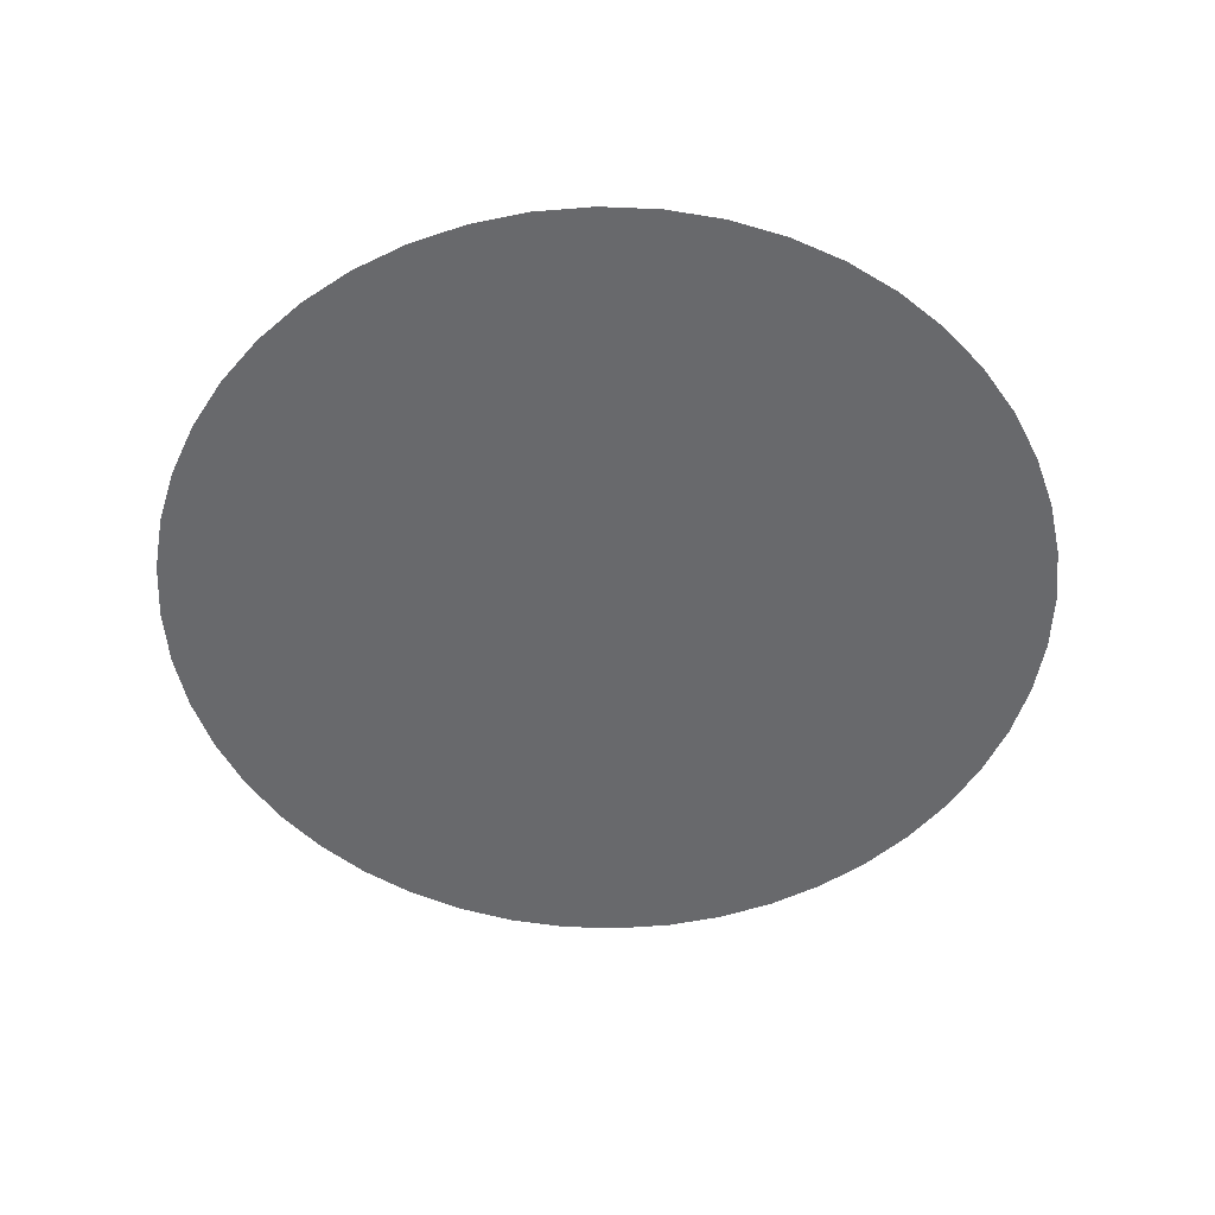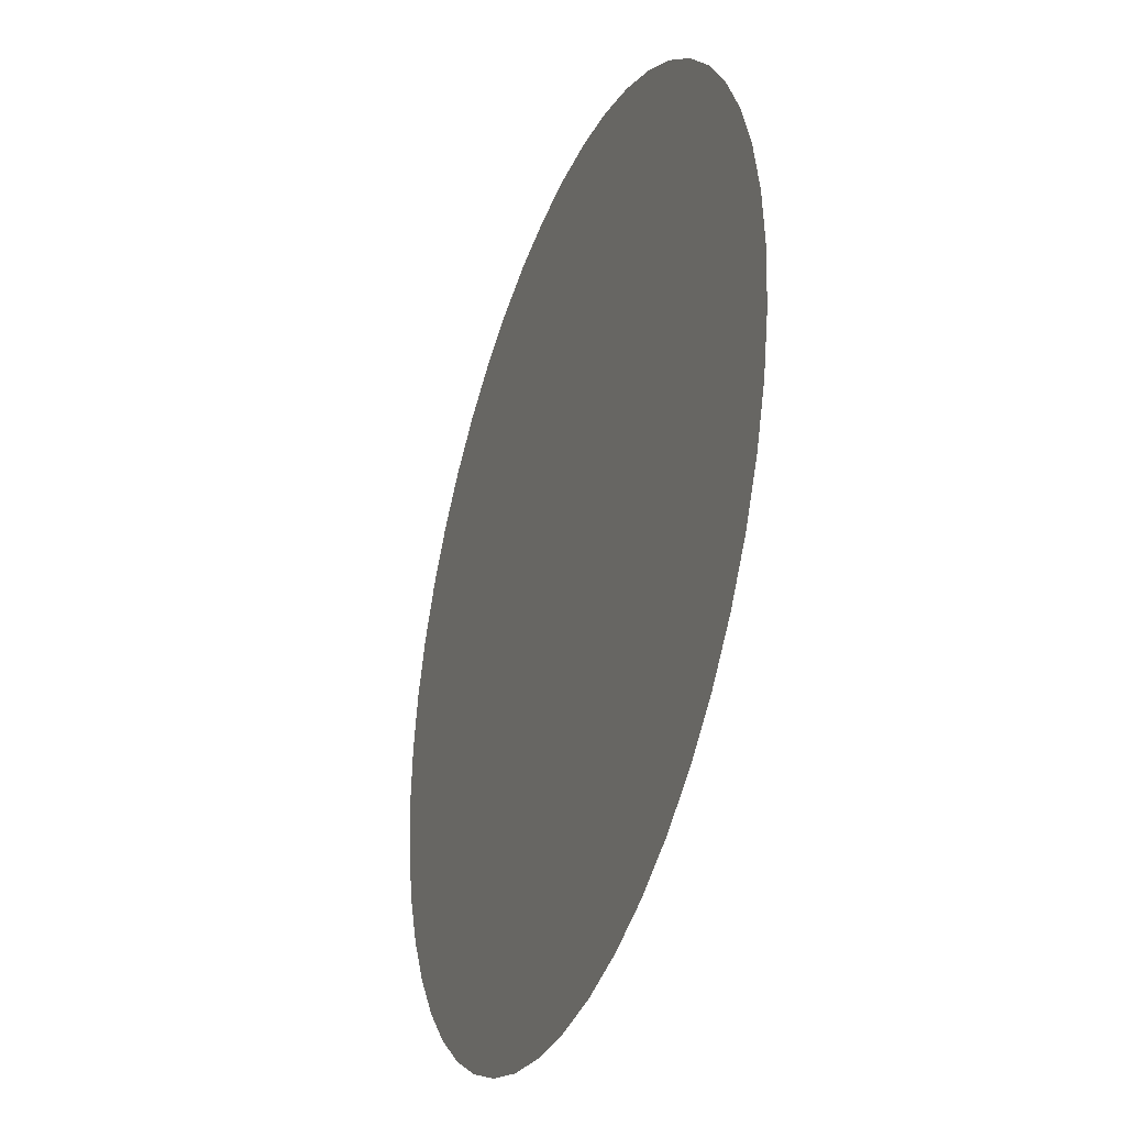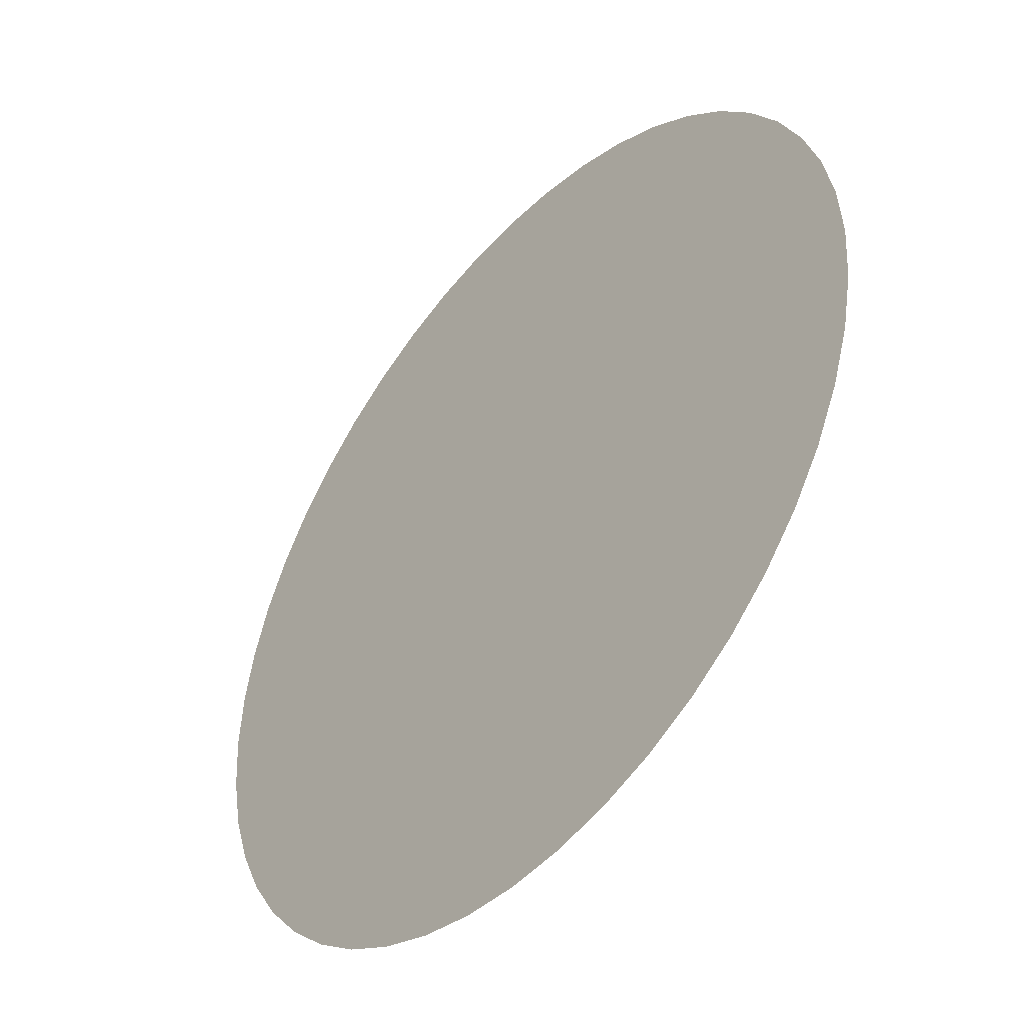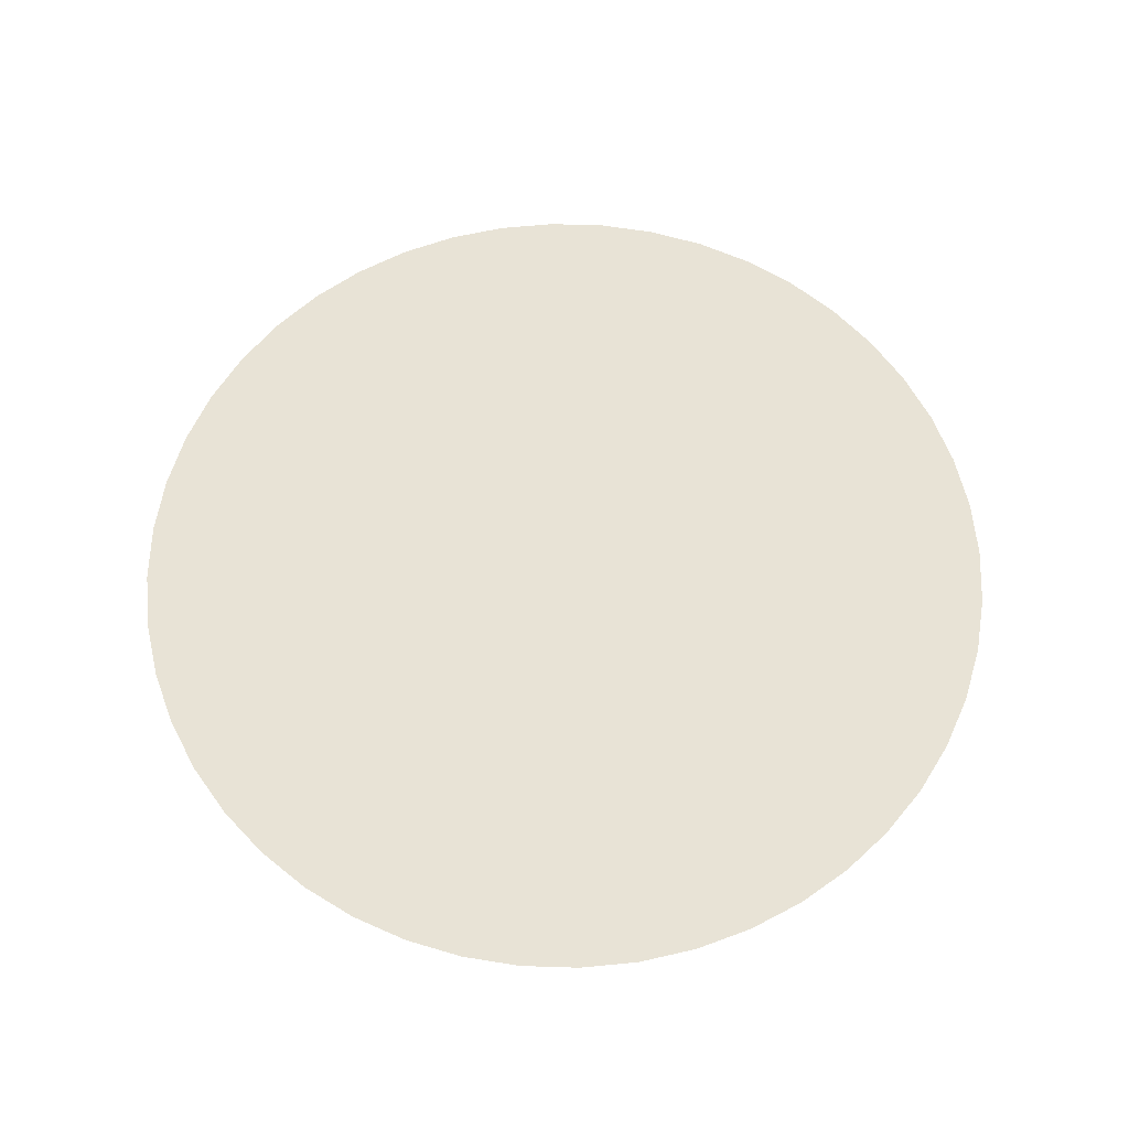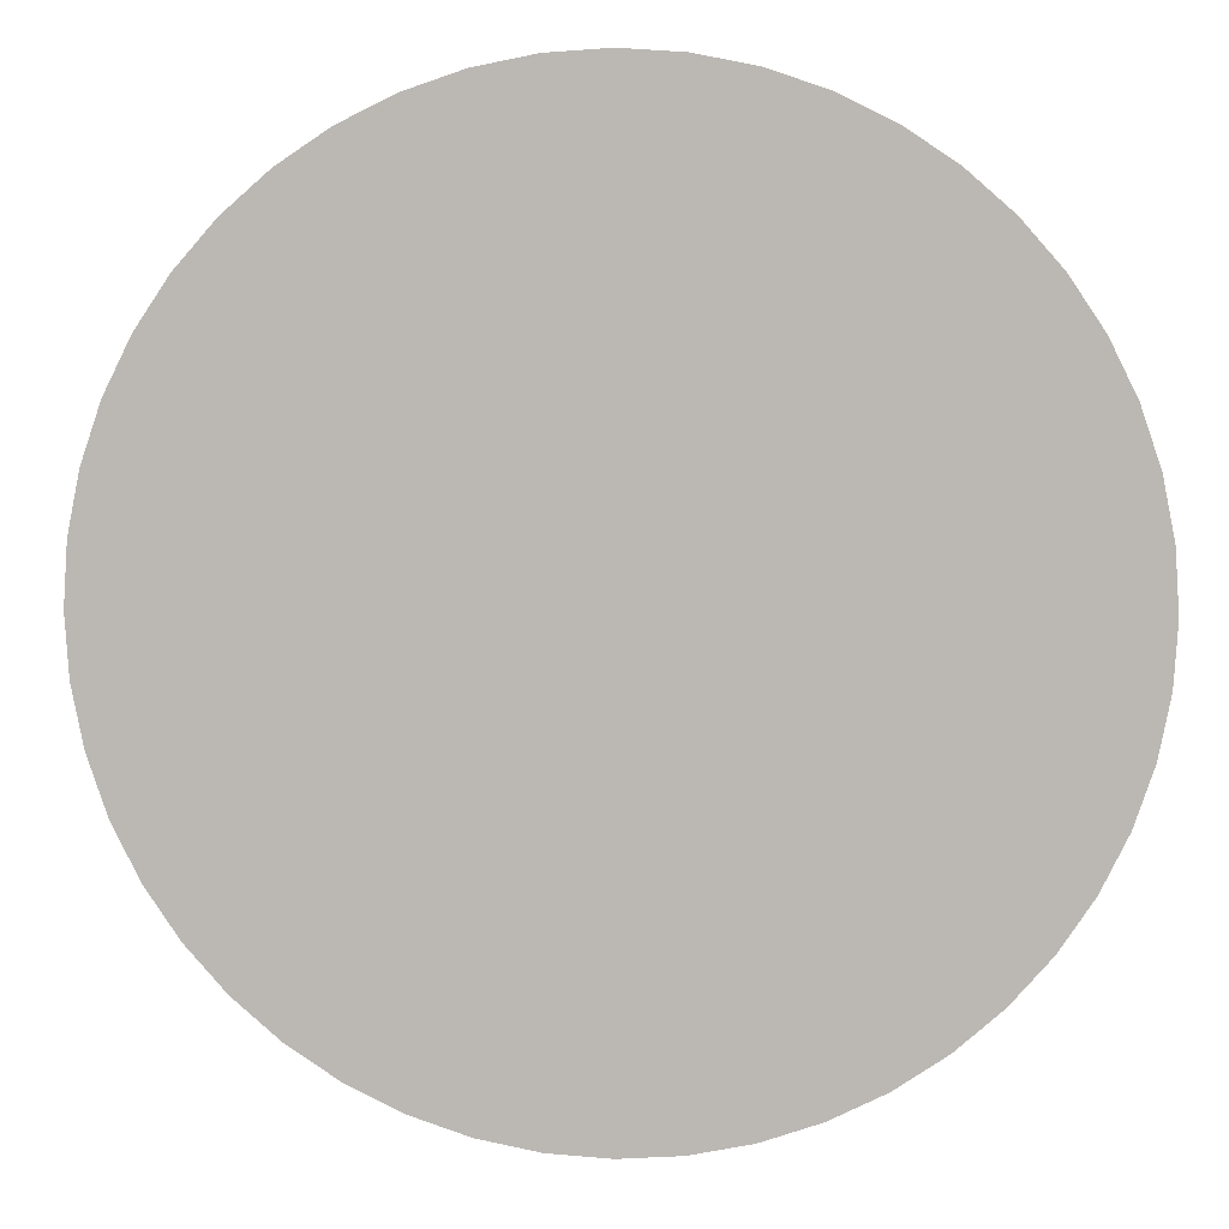
<metadata>
{"format":"obj","ext":"obj","renderer":"f3d","projection":"perspective","resolution":1024,"background":"white","views":[{"elev":-52.7,"azim":-36.3,"up":"+Z"},{"elev":-34.5,"azim":70.1,"up":"+Y"},{"elev":-45.5,"azim":-130.2,"up":"+Y"},{"elev":62.5,"azim":-16.9,"up":"+Z"},{"elev":6.3,"azim":3.9,"up":"+Y"}]}
</metadata>
<code>
o Group4/mesh3/mesh3-geometry/material_5#mesh3-geometry
v 0.05425 0.6837 -0.1605
v -0.06363 0.676 -0.1605
v -0.04796 0.6837 -0.1605
v -0.04796 0.6837 -0.1605
v -0.06363 0.676 -0.1605
v 0.05425 0.6837 -0.1605
v 0.06992 0.676 -0.1605
v -0.07815 0.6663 -0.1605
v -0.06363 0.676 -0.1605
v -0.06363 0.676 -0.1605
v -0.07815 0.6663 -0.1605
v 0.06992 0.676 -0.1605
v 0.03771 0.6893 -0.1605
v -0.04796 0.6837 -0.1605
v -0.03142 0.6893 -0.1605
v -0.03142 0.6893 -0.1605
v -0.04796 0.6837 -0.1605
v 0.03771 0.6893 -0.1605
v 0.02058 0.6927 -0.1605
v -0.01428 0.6927 -0.1605
v 0.003149 0.6939 -0.1605
v 0.003149 0.6939 -0.1605
v -0.01428 0.6927 -0.1605
v 0.02058 0.6927 -0.1605
v 0.09758 0.6548 -0.1605
v -0.1028 0.6416 -0.1605
v -0.09128 0.6548 -0.1605
v -0.09128 0.6548 -0.1605
v -0.1028 0.6416 -0.1605
v 0.09758 0.6548 -0.1605
v 0.08445 0.6663 -0.1605
v -0.09128 0.6548 -0.1605
v -0.07815 0.6663 -0.1605
v -0.07815 0.6663 -0.1605
v -0.09128 0.6548 -0.1605
v 0.08445 0.6663 -0.1605
v 0.06992 0.676 -0.1605
v -0.06363 0.676 -0.1605
v 0.05425 0.6837 -0.1605
v 0.05425 0.6837 -0.1605
v -0.06363 0.676 -0.1605
v 0.06992 0.676 -0.1605
v 0.05425 0.6837 -0.1605
v -0.04796 0.6837 -0.1605
v 0.03771 0.6893 -0.1605
v 0.03771 0.6893 -0.1605
v -0.04796 0.6837 -0.1605
v 0.05425 0.6837 -0.1605
v 0.08445 0.6663 -0.1605
v -0.07815 0.6663 -0.1605
v 0.06992 0.676 -0.1605
v 0.06992 0.676 -0.1605
v -0.07815 0.6663 -0.1605
v 0.08445 0.6663 -0.1605
v 0.02058 0.6927 -0.1605
v -0.03142 0.6893 -0.1605
v -0.01428 0.6927 -0.1605
v -0.01428 0.6927 -0.1605
v -0.03142 0.6893 -0.1605
v 0.02058 0.6927 -0.1605
v 0.03771 0.6893 -0.1605
v -0.03142 0.6893 -0.1605
v 0.02058 0.6927 -0.1605
v 0.02058 0.6927 -0.1605
v -0.03142 0.6893 -0.1605
v 0.03771 0.6893 -0.1605
v 0.1188 0.6271 -0.1605
v -0.1202 0.6114 -0.1605
v -0.1125 0.6271 -0.1605
v -0.1125 0.6271 -0.1605
v -0.1202 0.6114 -0.1605
v 0.1188 0.6271 -0.1605
v 0.1091 0.6416 -0.1605
v -0.1125 0.6271 -0.1605
v -0.1028 0.6416 -0.1605
v -0.1028 0.6416 -0.1605
v -0.1125 0.6271 -0.1605
v 0.1091 0.6416 -0.1605
v 0.1091 0.6416 -0.1605
v -0.1028 0.6416 -0.1605
v 0.09758 0.6548 -0.1605
v 0.09758 0.6548 -0.1605
v -0.1028 0.6416 -0.1605
v 0.1091 0.6416 -0.1605
v 0.09758 0.6548 -0.1605
v -0.09128 0.6548 -0.1605
v 0.08445 0.6663 -0.1605
v 0.08445 0.6663 -0.1605
v -0.09128 0.6548 -0.1605
v 0.09758 0.6548 -0.1605
v 0.1321 0.5949 -0.1605
v -0.1293 0.5778 -0.1605
v -0.1258 0.5949 -0.1605
v -0.1258 0.5949 -0.1605
v -0.1293 0.5778 -0.1605
v 0.1321 0.5949 -0.1605
v 0.1265 0.6114 -0.1605
v -0.1258 0.5949 -0.1605
v -0.1202 0.6114 -0.1605
v -0.1202 0.6114 -0.1605
v -0.1258 0.5949 -0.1605
v 0.1265 0.6114 -0.1605
v 0.1265 0.6114 -0.1605
v -0.1202 0.6114 -0.1605
v 0.1188 0.6271 -0.1605
v 0.1188 0.6271 -0.1605
v -0.1202 0.6114 -0.1605
v 0.1265 0.6114 -0.1605
v 0.1188 0.6271 -0.1605
v -0.1125 0.6271 -0.1605
v 0.1091 0.6416 -0.1605
v 0.1091 0.6416 -0.1605
v -0.1125 0.6271 -0.1605
v 0.1188 0.6271 -0.1605
v 0.1356 0.5778 -0.1605
v -0.1304 0.5603 -0.1605
v -0.1293 0.5778 -0.1605
v -0.1293 0.5778 -0.1605
v -0.1304 0.5603 -0.1605
v 0.1356 0.5778 -0.1605
v 0.1356 0.5429 -0.1605
v -0.1258 0.5258 -0.1605
v -0.1293 0.5429 -0.1605
v -0.1293 0.5429 -0.1605
v -0.1258 0.5258 -0.1605
v 0.1356 0.5429 -0.1605
v 0.1367 0.5603 -0.1605
v -0.1293 0.5429 -0.1605
v -0.1304 0.5603 -0.1605
v -0.1304 0.5603 -0.1605
v -0.1293 0.5429 -0.1605
v 0.1367 0.5603 -0.1605
v 0.1356 0.5778 -0.1605
v -0.1293 0.5778 -0.1605
v 0.1321 0.5949 -0.1605
v 0.1321 0.5949 -0.1605
v -0.1293 0.5778 -0.1605
v 0.1356 0.5778 -0.1605
v 0.1321 0.5949 -0.1605
v -0.1258 0.5949 -0.1605
v 0.1265 0.6114 -0.1605
v 0.1265 0.6114 -0.1605
v -0.1258 0.5949 -0.1605
v 0.1321 0.5949 -0.1605
v 0.1265 0.5092 -0.1605
v -0.1125 0.4936 -0.1605
v -0.1202 0.5092 -0.1605
v -0.1202 0.5092 -0.1605
v -0.1125 0.4936 -0.1605
v 0.1265 0.5092 -0.1605
v 0.1321 0.5258 -0.1605
v -0.1202 0.5092 -0.1605
v -0.1258 0.5258 -0.1605
v -0.1258 0.5258 -0.1605
v -0.1202 0.5092 -0.1605
v 0.1321 0.5258 -0.1605
v 0.1367 0.5603 -0.1605
v -0.1304 0.5603 -0.1605
v 0.1356 0.5778 -0.1605
v 0.1356 0.5778 -0.1605
v -0.1304 0.5603 -0.1605
v 0.1367 0.5603 -0.1605
v 0.1321 0.5258 -0.1605
v -0.1258 0.5258 -0.1605
v 0.1356 0.5429 -0.1605
v 0.1356 0.5429 -0.1605
v -0.1258 0.5258 -0.1605
v 0.1321 0.5258 -0.1605
v 0.1356 0.5429 -0.1605
v -0.1293 0.5429 -0.1605
v 0.1367 0.5603 -0.1605
v 0.1367 0.5603 -0.1605
v -0.1293 0.5429 -0.1605
v 0.1356 0.5429 -0.1605
v 0.1091 0.479 -0.1605
v -0.09128 0.4659 -0.1605
v -0.1028 0.479 -0.1605
v -0.1028 0.479 -0.1605
v -0.09128 0.4659 -0.1605
v 0.1091 0.479 -0.1605
v 0.1188 0.4936 -0.1605
v -0.1028 0.479 -0.1605
v -0.1125 0.4936 -0.1605
v -0.1125 0.4936 -0.1605
v -0.1028 0.479 -0.1605
v 0.1188 0.4936 -0.1605
v 0.1188 0.4936 -0.1605
v -0.1125 0.4936 -0.1605
v 0.1265 0.5092 -0.1605
v 0.1265 0.5092 -0.1605
v -0.1125 0.4936 -0.1605
v 0.1188 0.4936 -0.1605
v 0.1265 0.5092 -0.1605
v -0.1202 0.5092 -0.1605
v 0.1321 0.5258 -0.1605
v 0.1321 0.5258 -0.1605
v -0.1202 0.5092 -0.1605
v 0.1265 0.5092 -0.1605
v -0.01428 0.4279 -0.1605
v 0.02058 0.4279 -0.1605
v 0.003149 0.4268 -0.1605
v 0.003149 0.4268 -0.1605
v 0.02058 0.4279 -0.1605
v -0.01428 0.4279 -0.1605
v 0.06992 0.4447 -0.1605
v -0.04796 0.4369 -0.1605
v -0.06363 0.4447 -0.1605
v -0.06363 0.4447 -0.1605
v -0.04796 0.4369 -0.1605
v 0.06992 0.4447 -0.1605
v 0.08445 0.4544 -0.1605
v -0.06363 0.4447 -0.1605
v -0.07815 0.4544 -0.1605
v -0.07815 0.4544 -0.1605
v -0.06363 0.4447 -0.1605
v 0.08445 0.4544 -0.1605
v 0.09758 0.4659 -0.1605
v -0.07815 0.4544 -0.1605
v -0.09128 0.4659 -0.1605
v -0.09128 0.4659 -0.1605
v -0.07815 0.4544 -0.1605
v 0.09758 0.4659 -0.1605
v 0.09758 0.4659 -0.1605
v -0.09128 0.4659 -0.1605
v 0.1091 0.479 -0.1605
v 0.1091 0.479 -0.1605
v -0.09128 0.4659 -0.1605
v 0.09758 0.4659 -0.1605
v 0.1091 0.479 -0.1605
v -0.1028 0.479 -0.1605
v 0.1188 0.4936 -0.1605
v 0.1188 0.4936 -0.1605
v -0.1028 0.479 -0.1605
v 0.1091 0.479 -0.1605
v 0.02058 0.4279 -0.1605
v -0.01428 0.4279 -0.1605
v -0.03142 0.4313 -0.1605
v -0.03142 0.4313 -0.1605
v -0.01428 0.4279 -0.1605
v 0.02058 0.4279 -0.1605
v 0.05425 0.4369 -0.1605
v -0.03142 0.4313 -0.1605
v -0.04796 0.4369 -0.1605
v -0.04796 0.4369 -0.1605
v -0.03142 0.4313 -0.1605
v 0.05425 0.4369 -0.1605
v 0.05425 0.4369 -0.1605
v -0.04796 0.4369 -0.1605
v 0.06992 0.4447 -0.1605
v 0.06992 0.4447 -0.1605
v -0.04796 0.4369 -0.1605
v 0.05425 0.4369 -0.1605
v 0.06992 0.4447 -0.1605
v -0.06363 0.4447 -0.1605
v 0.08445 0.4544 -0.1605
v 0.08445 0.4544 -0.1605
v -0.06363 0.4447 -0.1605
v 0.06992 0.4447 -0.1605
v 0.08445 0.4544 -0.1605
v -0.07815 0.4544 -0.1605
v 0.09758 0.4659 -0.1605
v 0.09758 0.4659 -0.1605
v -0.07815 0.4544 -0.1605
v 0.08445 0.4544 -0.1605
v 0.02058 0.4279 -0.1605
v -0.03142 0.4313 -0.1605
v 0.03771 0.4313 -0.1605
v 0.03771 0.4313 -0.1605
v -0.03142 0.4313 -0.1605
v 0.02058 0.4279 -0.1605
v 0.03771 0.4313 -0.1605
v -0.03142 0.4313 -0.1605
v 0.05425 0.4369 -0.1605
v 0.05425 0.4369 -0.1605
v -0.03142 0.4313 -0.1605
v 0.03771 0.4313 -0.1605
f 1 2 3
f 4 5 6
f 7 8 9
f 10 11 12
f 13 14 15
f 16 17 18
f 19 20 21
f 22 23 24
f 25 26 27
f 28 29 30
f 31 32 33
f 34 35 36
f 37 38 39
f 40 41 42
f 43 44 45
f 46 47 48
f 49 50 51
f 52 53 54
f 55 56 57
f 58 59 60
f 61 62 63
f 64 65 66
f 67 68 69
f 70 71 72
f 73 74 75
f 76 77 78
f 79 80 81
f 82 83 84
f 85 86 87
f 88 89 90
f 91 92 93
f 94 95 96
f 97 98 99
f 100 101 102
f 103 104 105
f 106 107 108
f 109 110 111
f 112 113 114
f 115 116 117
f 118 119 120
f 121 122 123
f 124 125 126
f 127 128 129
f 130 131 132
f 133 134 135
f 136 137 138
f 139 140 141
f 142 143 144
f 145 146 147
f 148 149 150
f 151 152 153
f 154 155 156
f 157 158 159
f 160 161 162
f 163 164 165
f 166 167 168
f 169 170 171
f 172 173 174
f 175 176 177
f 178 179 180
f 181 182 183
f 184 185 186
f 187 188 189
f 190 191 192
f 193 194 195
f 196 197 198
f 199 200 201
f 202 203 204
f 205 206 207
f 208 209 210
f 211 212 213
f 214 215 216
f 217 218 219
f 220 221 222
f 223 224 225
f 226 227 228
f 229 230 231
f 232 233 234
f 235 236 237
f 238 239 240
f 241 242 243
f 244 245 246
f 247 248 249
f 250 251 252
f 253 254 255
f 256 257 258
f 259 260 261
f 262 263 264
f 265 266 267
f 268 269 270
f 271 272 273
f 274 275 276

</code>
